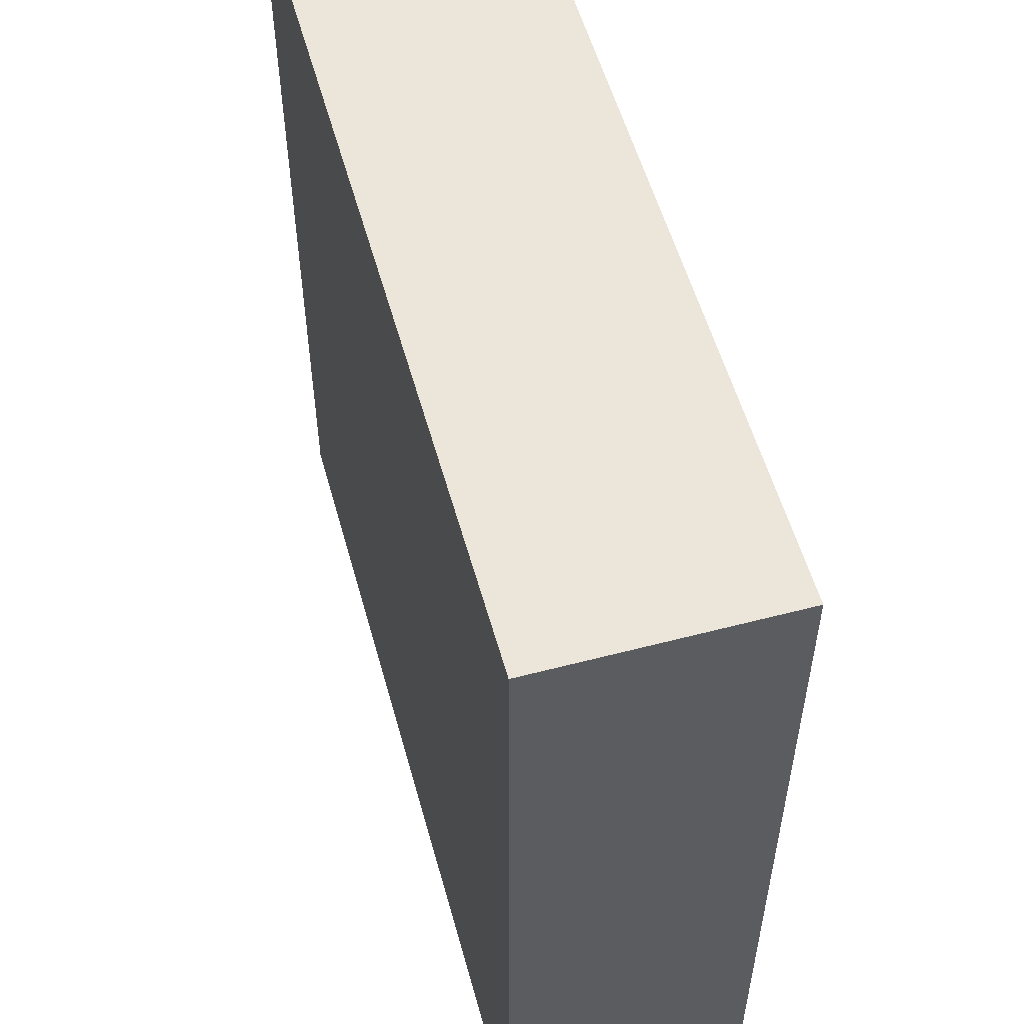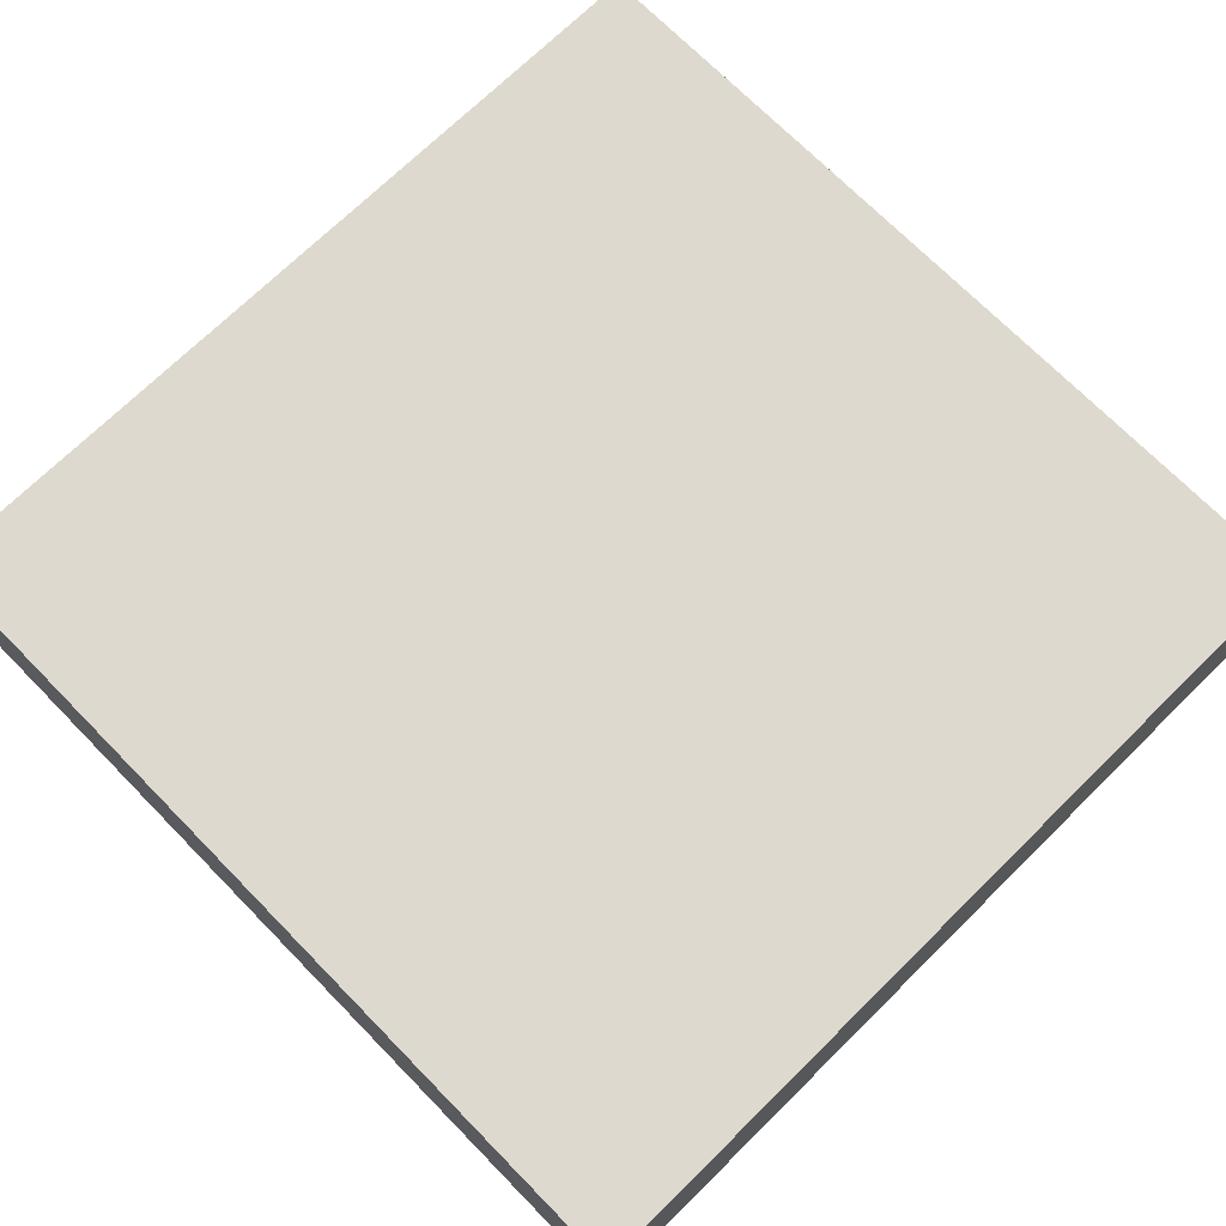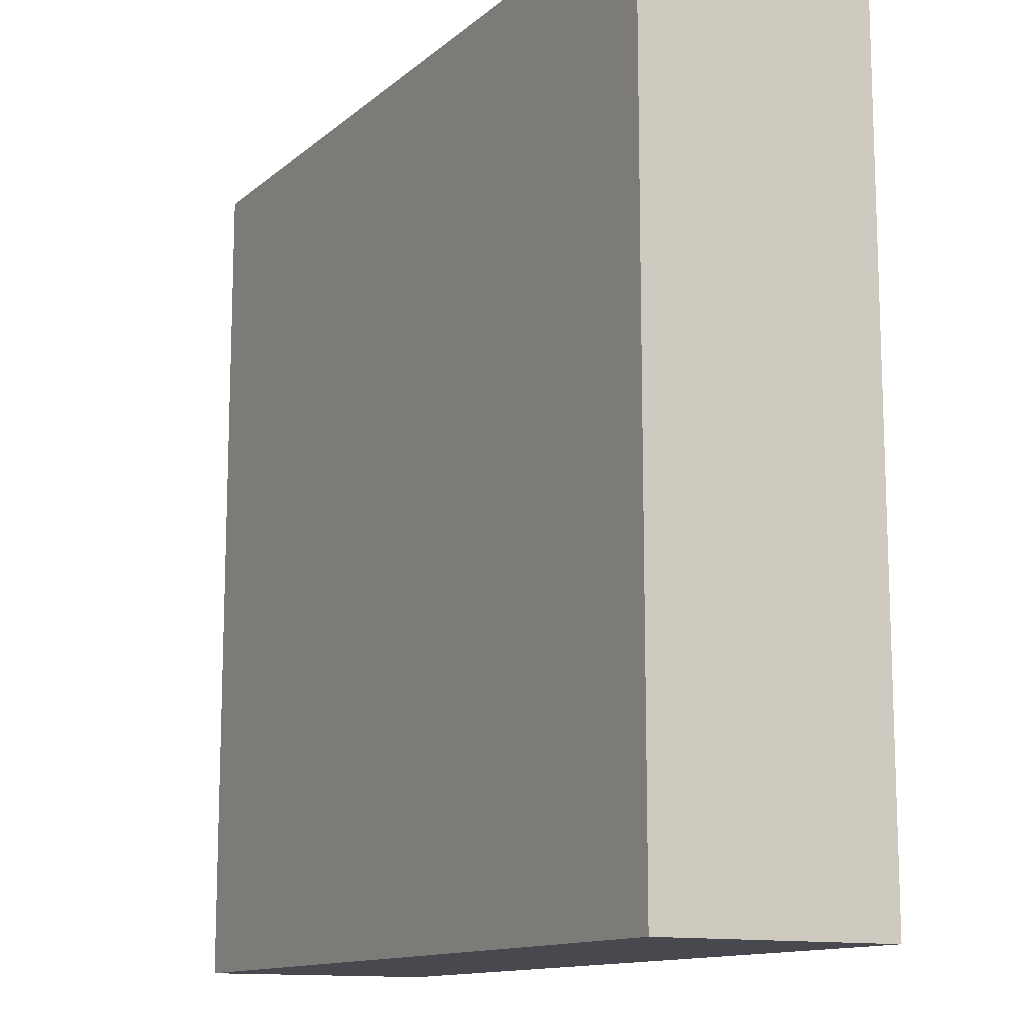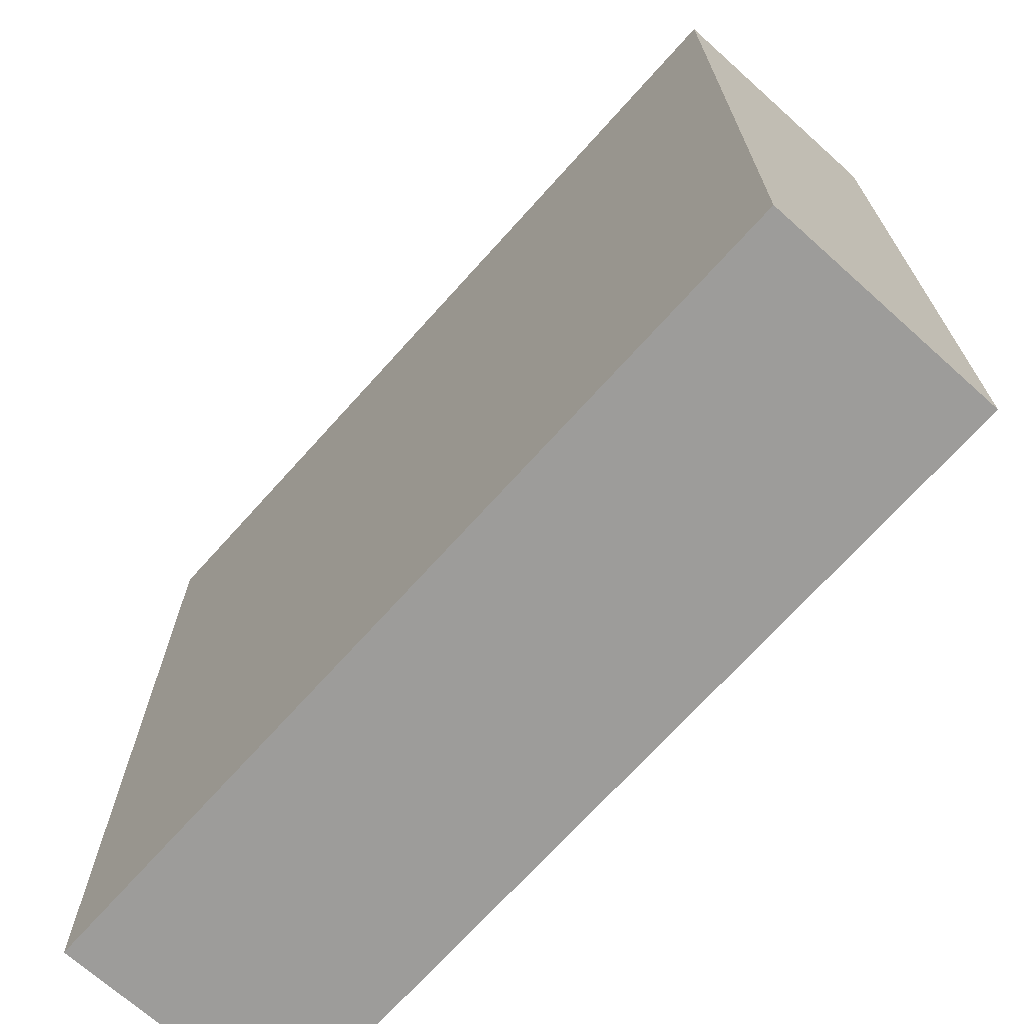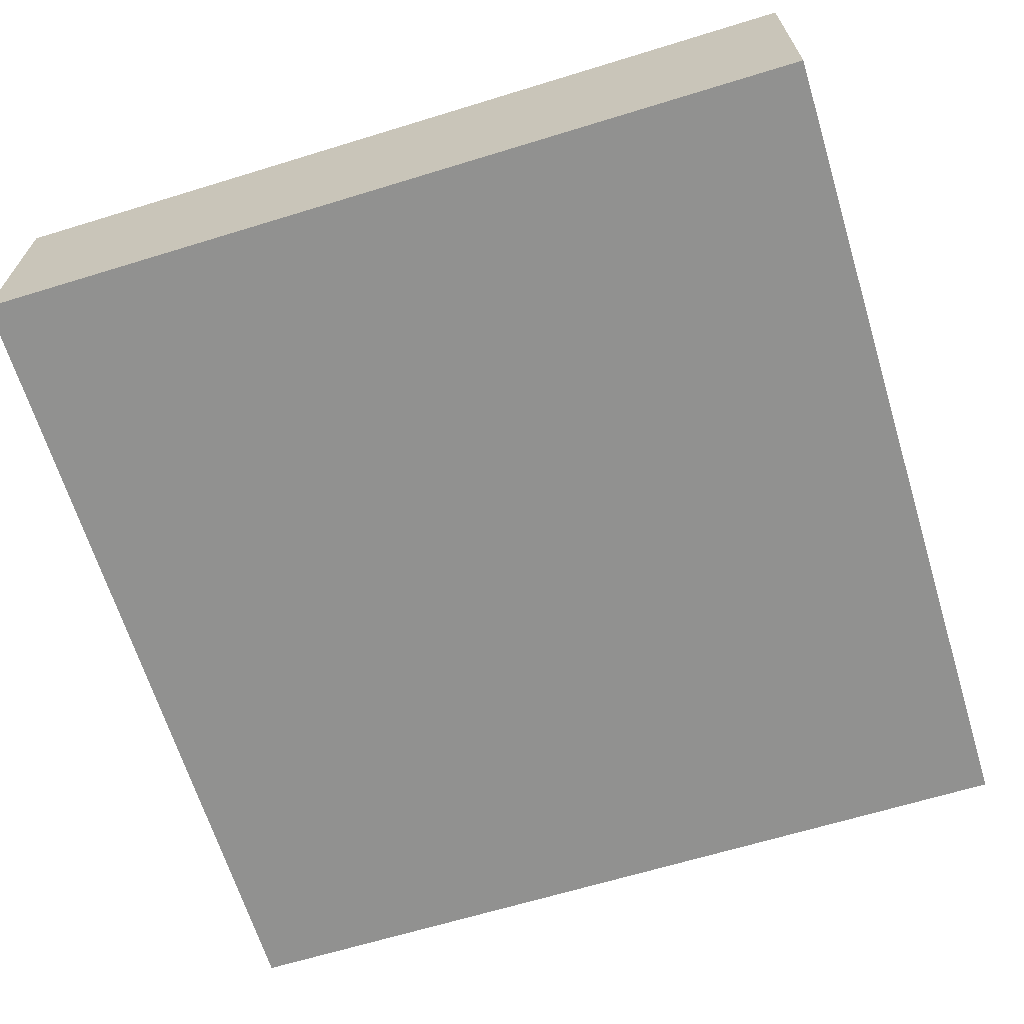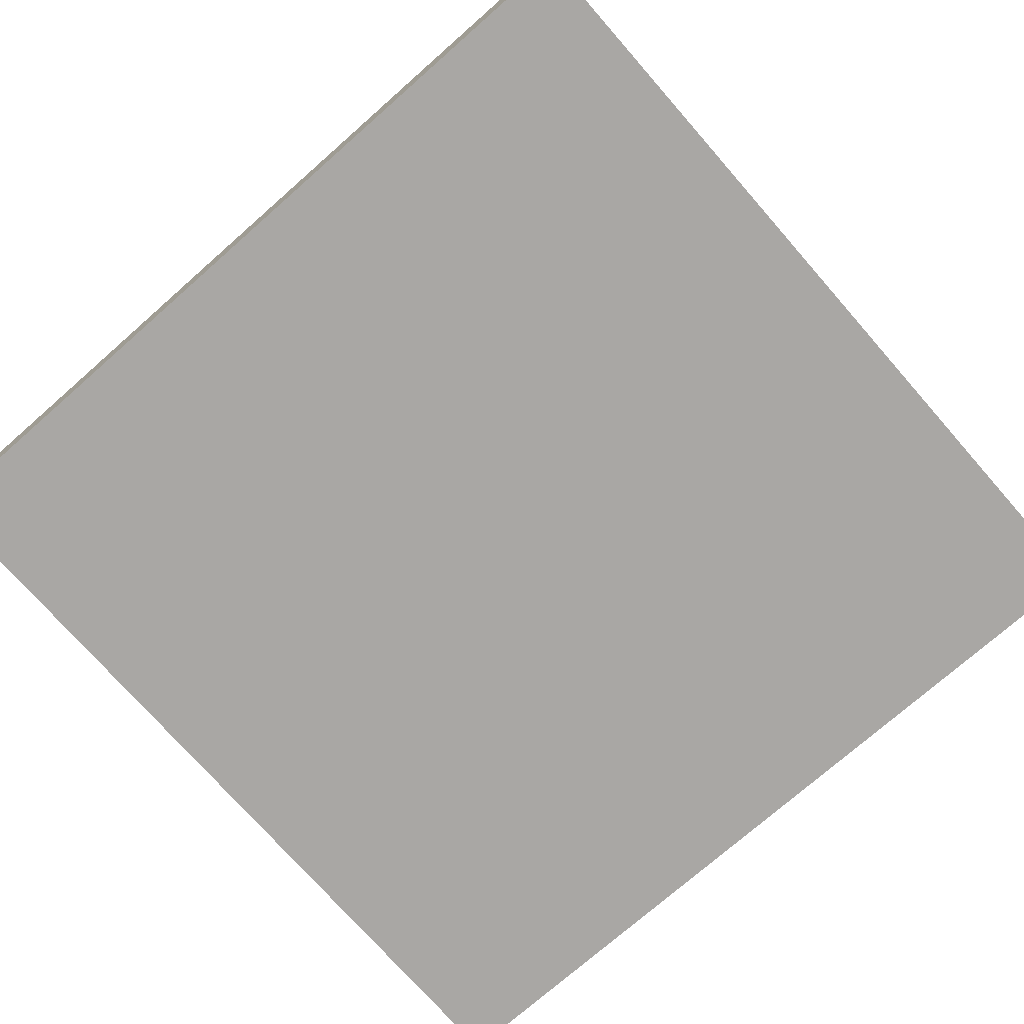
<metadata>
{"format":"obj","ext":"obj","renderer":"f3d","projection":"perspective","resolution":1024,"background":"white","views":[{"elev":55.2,"azim":-105.4,"up":"+Z"},{"elev":71.6,"azim":45.5,"up":"+Y"},{"elev":-12.7,"azim":-119.2,"up":"+Z"},{"elev":-70.2,"azim":48.1,"up":"+Z"},{"elev":-65.9,"azim":-72.9,"up":"+Y"},{"elev":-74.8,"azim":-48.7,"up":"+Y"}]}
</metadata>
<code>
o
v -26.1 0 -17.3
v -26.1 0 -20.5
v -26.1 0.8 -17.3
v -26.1 0.8 -20.5
v -26.1 0.9 -17.3
v -26.1 0.9 -20.5
v -22.9 0 -17.3
v -22.9 0 -20.5
v -22.9 0.8 -17.3
v -22.9 0.8 -20.5
v -22.9 0.9 -17.3
v -22.9 0.9 -20.5
v -26.1 0 -17.3
v -26.1 0.8 -17.3
v -26.1 0.9 -17.3
v -22.9 0 -17.3
v -22.9 0.8 -17.3
v -22.9 0.9 -17.3
v -26.1 0 -20.5
v -26.1 0.8 -20.5
v -26.1 0.9 -20.5
v -22.9 0 -20.5
v -22.9 0.8 -20.5
v -22.9 0.9 -20.5
v -26.1 0 -17.3
v -22.9 0 -17.3
v -26.1 0 -20.5
v -22.9 0 -20.5
v -26.1 0.9 -17.3
v -22.9 0.9 -17.3
v -26.1 0.9 -20.5
v -22.9 0.9 -20.5
f 3 2 1
f 4 2 3
f 5 4 3
f 6 4 5
f 7 8 9
f 9 8 10
f 9 10 11
f 11 10 12
f 16 14 13
f 17 15 14
f 17 14 16
f 18 15 17
f 19 20 22
f 20 21 23
f 22 20 23
f 23 21 24
f 27 26 25
f 28 26 27
f 29 30 31
f 31 30 32

</code>
